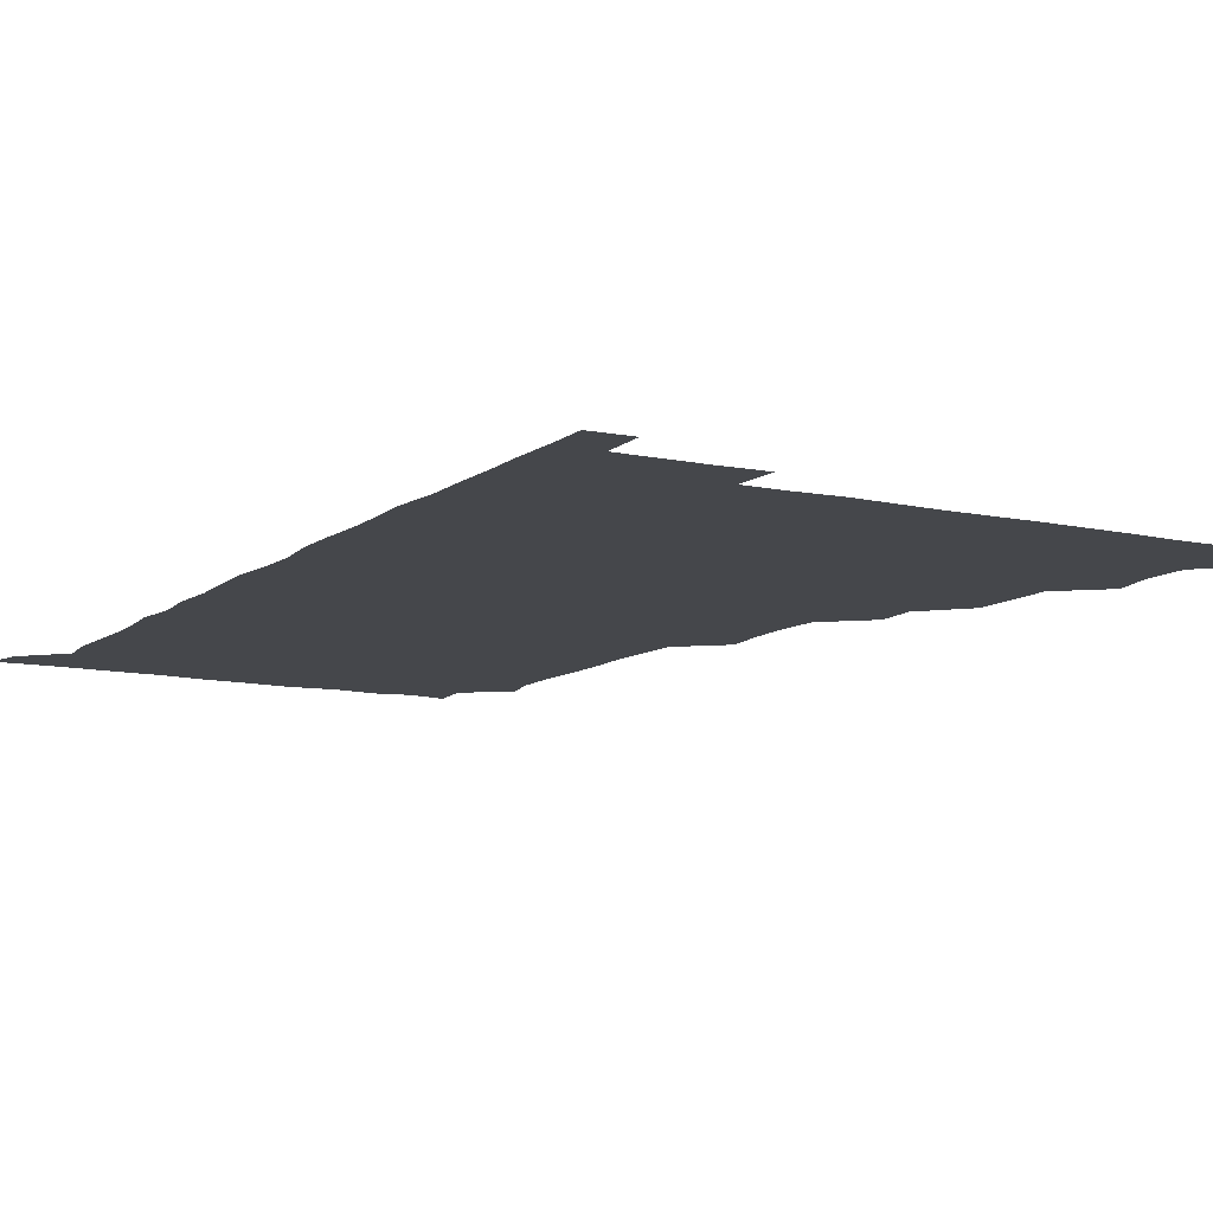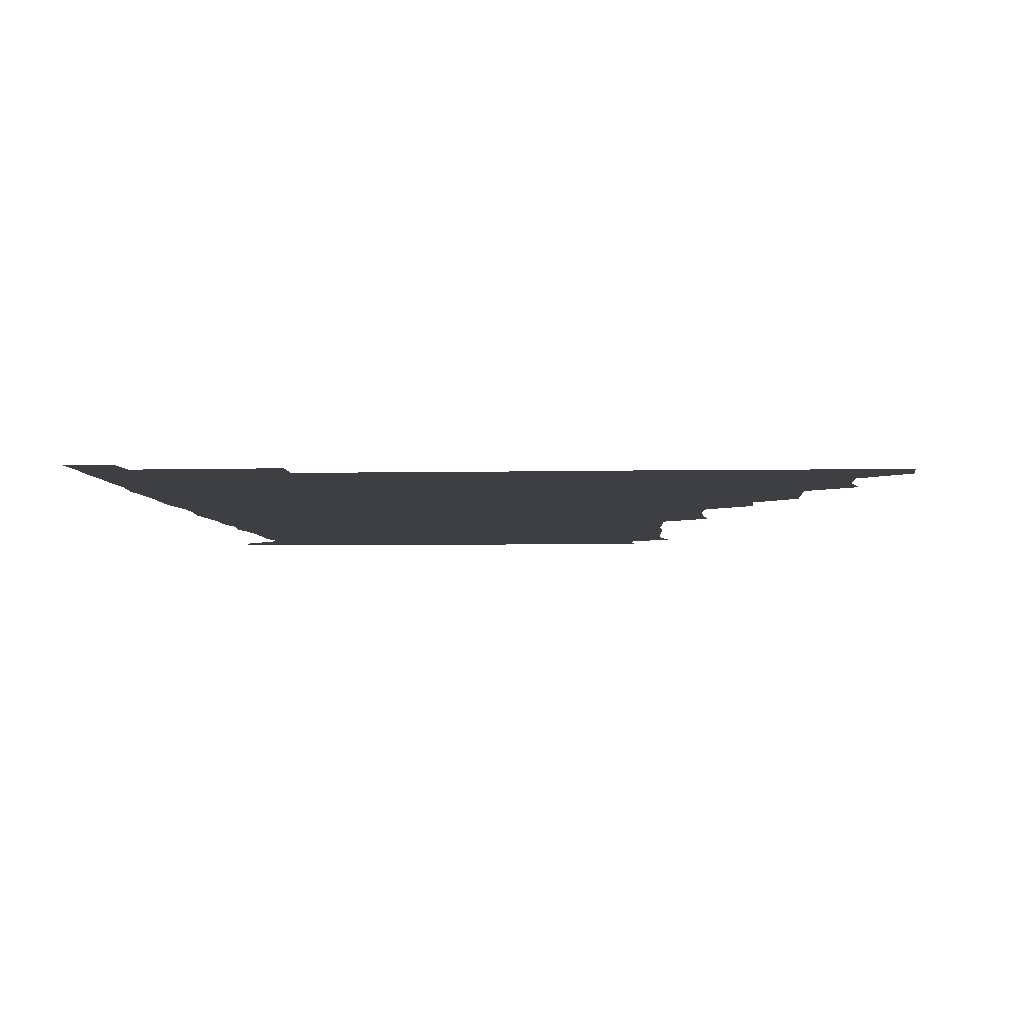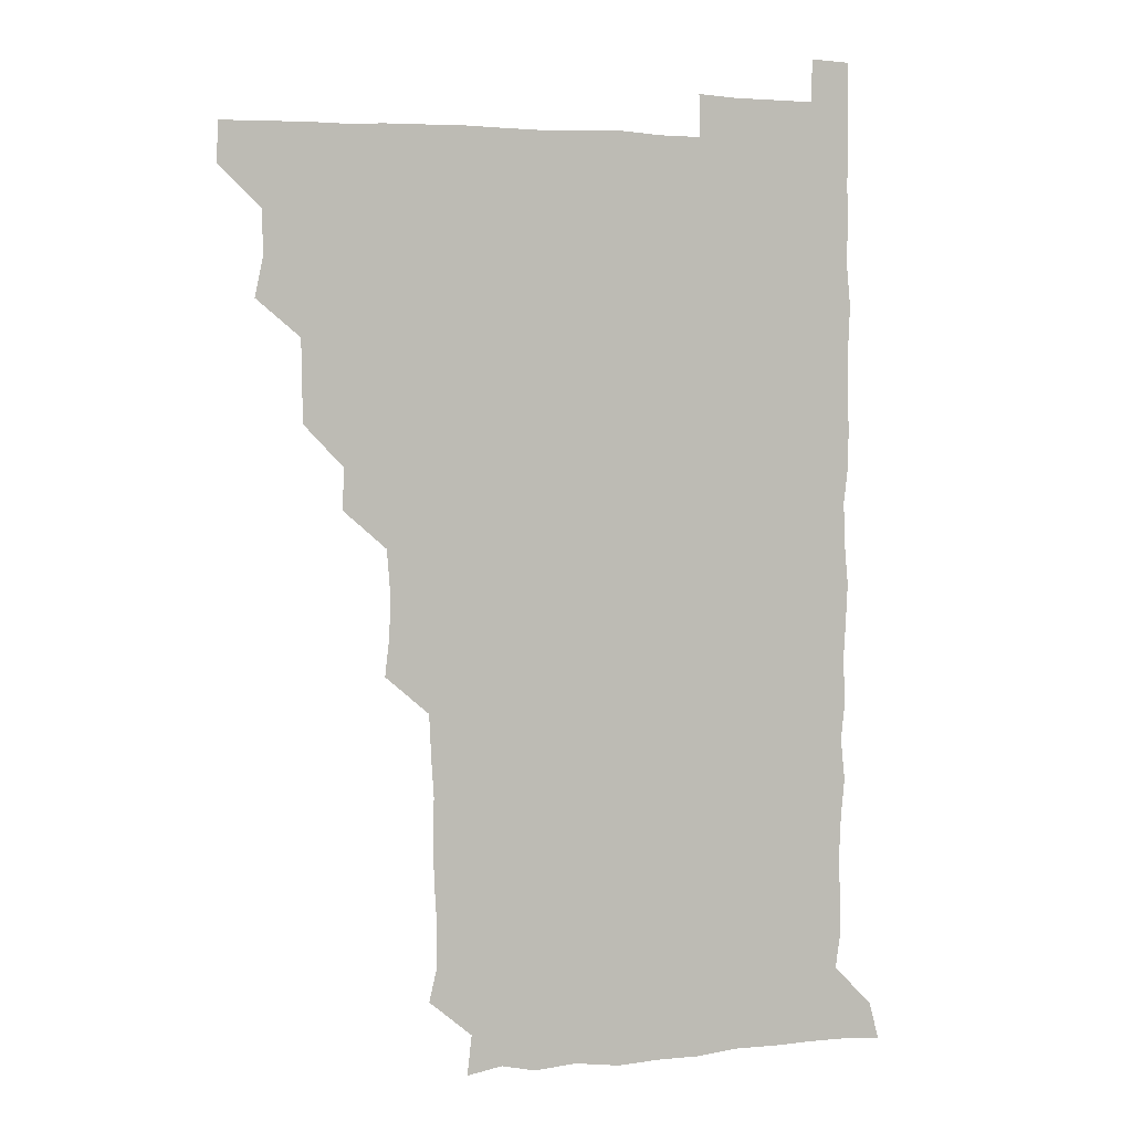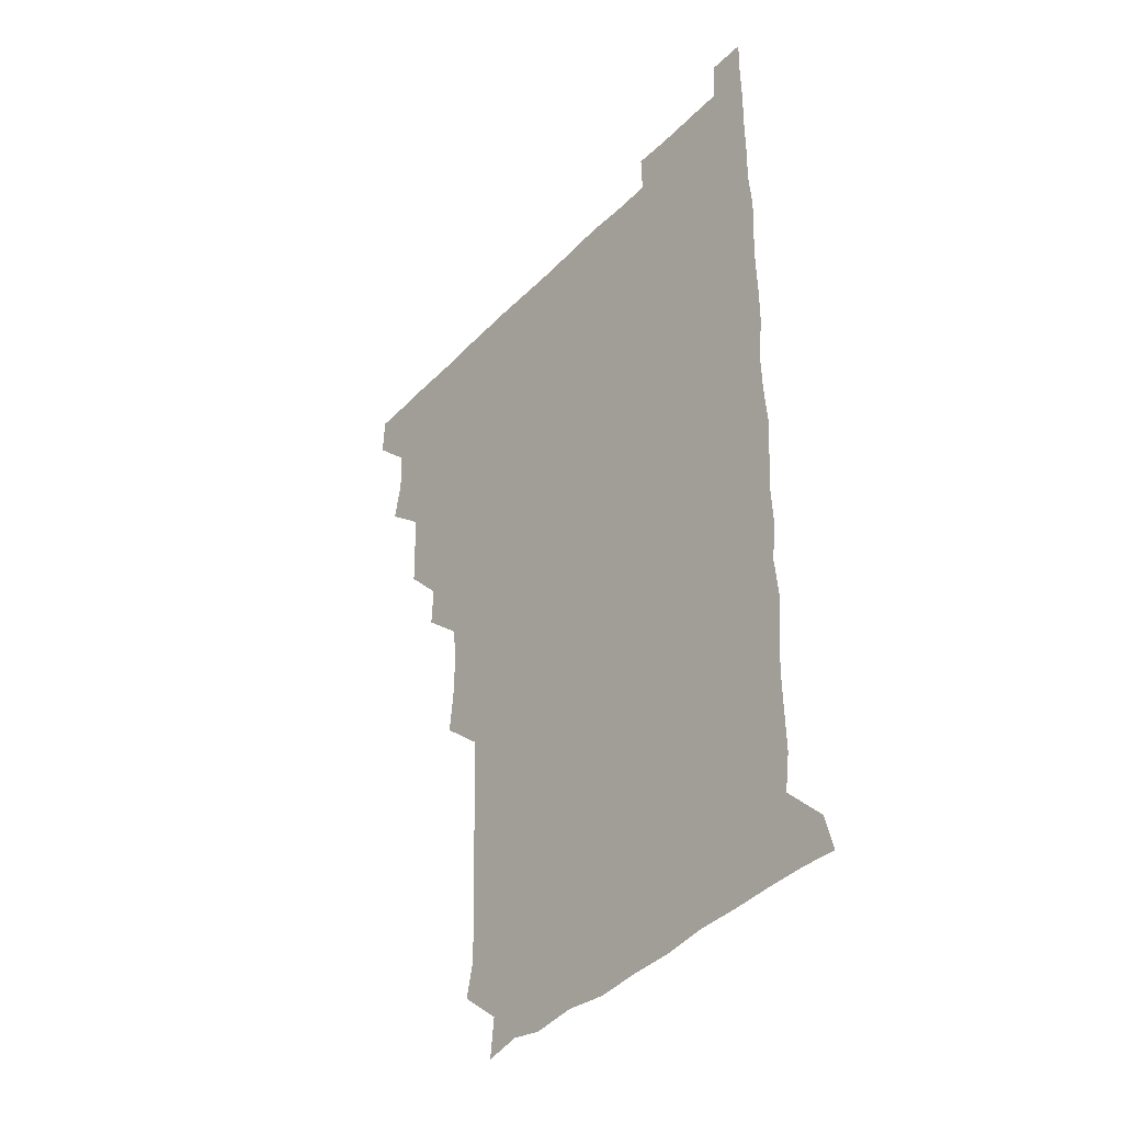
<metadata>
{"format":"obj","ext":"obj","renderer":"f3d","projection":"perspective","resolution":1024,"background":"white","views":[{"elev":-10.4,"azim":150.7,"up":"+Z"},{"elev":-4.2,"azim":-175.7,"up":"+Z"},{"elev":3.8,"azim":-18.0,"up":"+Y"},{"elev":-38.6,"azim":51.8,"up":"+Y"}]}
</metadata>
<code>
v 480.4 510.8 0
v 481.1 525.7 0
v 493.5 464 0
v 496.6 479.2 0
v 496.1 495.3 0
v 496.5 510.8 0
v 496.1 525.8 0
v 510.4 419.6 0
v 510.1 434.6 0
v 509.9 450.2 0
v 511.7 466.6 0
v 511.5 481.1 0
v 512.1 496.1 0
v 511.6 510.7 0
v 510.9 526.2 0
v 524.5 388.8 0
v 525.2 404 0
v 526.2 420.5 0
v 526.4 436.1 0
v 525.5 450.8 0
v 526 465.9 0
v 526.2 480.9 0
v 526.8 496 0
v 526.3 510.9 0
v 526.1 525.9 0
v 539.8 328.2 0
v 541.5 343 0
v 541.9 358.6 0
v 540.7 374.6 0
v 540.7 390.6 0
v 542.4 407 0
v 540.5 420.7 0
v 542.6 437.3 0
v 542 451.6 0
v 541.3 466.2 0
v 541.6 481.1 0
v 541.7 495.8 0
v 541.4 510.4 0
v 540.9 526.6 0
v 555.8 207.6 0
v 558.8 220.3 0
v 558.9 236 0
v 557.9 251.8 0
v 557.5 267 0
v 557.9 283.2 0
v 557 297.7 0
v 556.2 314.1 0
v 556.4 330.6 0
v 556.7 346 0
v 556.3 360.8 0
v 556.4 376.3 0
v 556.2 391.2 0
v 556.6 406.6 0
v 555.9 421.1 0
v 556.3 436.2 0
v 556.6 451.4 0
v 556.7 466.3 0
v 556.6 481.1 0
v 556.3 495.8 0
v 556.2 510.8 0
v 555.7 526.7 0
v 570.3 179 0
v 571.9 194.1 0
v 569.9 207.8 0
v 573.4 226.1 0
v 572.5 240.9 0
v 572.3 255.8 0
v 572.1 270.9 0
v 571.6 285.5 0
v 571.8 301.4 0
v 571.9 317.1 0
v 572 332.1 0
v 571.4 346.3 0
v 571.4 361.5 0
v 571.2 376.3 0
v 571.1 391.3 0
v 571.5 406.7 0
v 571.7 421.6 0
v 571.4 436.3 0
v 571.5 451.4 0
v 571.3 466.2 0
v 571.1 481 0
v 571.3 495.7 0
v 571.3 510.3 0
v 570.4 526.9 0
v 583.6 181.5 0
v 586.3 194.9 0
v 585.7 210.2 0
v 587.8 228.4 0
v 586.9 242.5 0
v 587.3 257.2 0
v 586.9 272.1 0
v 586.1 285.7 0
v 586.5 301.7 0
v 586.3 316.3 0
v 586.3 331.7 0
v 586.5 346.9 0
v 586.2 361.5 0
v 586.5 377.2 0
v 586.5 392 0
v 586.3 406.4 0
v 586.8 422.1 0
v 586.1 436.1 0
v 586.4 451.4 0
v 586.7 466.1 0
v 586 481.1 0
v 586.1 495.8 0
v 586.1 510.6 0
v 585.4 526.5 0
v 596.3 178.7 0
v 601.9 199.2 0
v 602.2 213.9 0
v 602 227.4 0
v 600.7 240 0
v 601.4 257.4 0
v 601.3 271.9 0
v 601.6 287.4 0
v 601.3 302 0
v 601.4 316.2 0
v 601.2 331.5 0
v 601.4 346.9 0
v 601 361 0
v 601.1 376 0
v 600.9 390.7 0
v 601.2 406.7 0
v 601.2 421.6 0
v 600.9 435.9 0
v 601.2 451.3 0
v 601.3 466.1 0
v 601.2 481 0
v 600.8 496.2 0
v 601.1 510.8 0
v 600.7 526.2 0
v 612.5 180 0
v 616.5 198.6 0
v 616.6 212.8 0
v 616.5 227.6 0
v 616.5 242.3 0
v 616.2 256.6 0
v 616.1 271.5 0
v 616.1 286.4 0
v 615.8 300.8 0
v 616.3 318 0
v 616.2 331.9 0
v 616.2 347 0
v 615.9 360.7 0
v 616.2 376.6 0
v 616.2 391.7 0
v 616.2 406.7 0
v 616 421.2 0
v 616 436.2 0
v 616.3 451.7 0
v 616.1 466.2 0
v 616.3 481 0
v 616.6 495.7 0
v 616.3 510.4 0
v 615.6 526.6 0
v 629.4 177.8 0
v 630.4 197.5 0
v 631.1 212.6 0
v 631.3 227.9 0
v 631 242.1 0
v 631.2 257.3 0
v 631 272.2 0
v 631.1 287.2 0
v 631.4 301.8 0
v 631.1 316.2 0
v 630.9 331.7 0
v 631 346.8 0
v 631.2 362.4 0
v 631 376.3 0
v 631 391.6 0
v 631 407 0
v 631 421.2 0
v 630.9 436.2 0
v 631 451.3 0
v 631 466.1 0
v 631.1 481 0
v 631.4 495.6 0
v 631.1 510.6 0
v 630 527.1 0
v 645.5 178.6 0
v 645.6 196.8 0
v 645.7 212.8 0
v 645.9 227.8 0
v 645.9 241.7 0
v 646.1 257.3 0
v 646.1 271.1 0
v 645.7 286.4 0
v 645.8 303.3 0
v 646.1 316.3 0
v 646 330.7 0
v 645.9 346.5 0
v 645.8 361.6 0
v 645.8 377.2 0
v 645.9 391.8 0
v 645.9 406.3 0
v 645.8 421.8 0
v 645.5 437 0
v 646 451.2 0
v 646 466 0
v 646 481.1 0
v 646.1 495.9 0
v 646.1 510.7 0
v 645.6 526 0
v 661.5 178.6 0
v 660.7 196.8 0
v 660.7 212 0
v 660.5 227.6 0
v 661.1 240.5 0
v 660.4 257.4 0
v 660.9 272.2 0
v 660.8 287.1 0
v 660.8 302 0
v 660.8 316.9 0
v 660.8 331.2 0
v 660.5 347.5 0
v 660.6 362.1 0
v 661.1 375.9 0
v 660.5 392 0
v 660.8 406.4 0
v 660.7 421.5 0
v 661.3 435.9 0
v 660.9 451.5 0
v 660.9 466.3 0
v 661 481 0
v 660.9 496 0
v 661.1 510.8 0
v 661.1 525.8 0
v 660.6 541.7 0
v 677.7 180.2 0
v 676 196.7 0
v 675.5 212.5 0
v 675.3 227.4 0
v 675.7 241.9 0
v 675.6 256.7 0
v 675.3 272.6 0
v 675.6 286.7 0
v 675 302.8 0
v 675.4 317.1 0
v 675.2 332.6 0
v 675.7 346.6 0
v 675.3 362 0
v 675.5 376.6 0
v 676.3 390.7 0
v 675.8 406.3 0
v 675.6 421.5 0
v 675.8 436.1 0
v 675.2 452.1 0
v 675.7 466.4 0
v 675.7 481.2 0
v 675.9 496.1 0
v 675.9 510.9 0
v 675.9 525.9 0
v 675.7 540.7 0
v 693.7 180.1 0
v 691.1 196.3 0
v 690.2 212 0
v 690 227.3 0
v 690.5 241.6 0
v 690.2 257 0
v 690.4 271.7 0
v 690.4 286.7 0
v 690.4 301.5 0
v 689.7 317.6 0
v 690.2 331.8 0
v 690.5 346.5 0
v 690.5 361.3 0
v 690.1 376.6 0
v 690.9 390.7 0
v 689.2 408.1 0
v 690.8 421.3 0
v 690.6 436.4 0
v 690.6 451.4 0
v 690.6 466.3 0
v 690.7 481.2 0
v 690.6 496.2 0
v 690.6 511.1 0
v 690.8 525.9 0
v 691 540.6 0
v 709 180.5 0
v 706.1 195.7 0
v 704.6 211.3 0
v 705.3 225.9 0
v 705.2 240.8 0
v 705 256 0
v 704.5 271.9 0
v 705.2 286.4 0
v 704.9 301.1 0
v 704.5 316.8 0
v 704.8 331.2 0
v 705.9 345.7 0
v 704.3 362.1 0
v 704.2 376.4 0
v 706 390.3 0
v 705 406.8 0
v 704.7 421.6 0
v 705.6 435.9 0
v 704.6 451.8 0
v 704.9 466.4 0
v 705.1 481.1 0
v 705.7 495.9 0
v 705.3 511.1 0
v 705.9 525.9 0
v 705.8 540.4 0
v 706.3 556.4 0
v 723.6 180.5 0
v 719.2 196.3 0
v 718.6 208.8 0
v 720.6 222.6 0
v 720.1 237.6 0
v 719.8 252.9 0
v 720.4 267.9 0
v 721.8 282.3 0
v 720.1 297.9 0
v 721.8 312.7 0
v 720.9 328.2 0
v 721.8 343 0
v 722.5 357.8 0
v 721.1 373.3 0
v 720.6 389.1 0
v 722.3 403.9 0
v 722.3 418.9 0
v 721.7 434 0
v 721.9 449.2 0
v 722.6 464 0
v 721.1 479.7 0
v 721.3 495 0
v 721 510.6 0
v 721.2 525.8 0
v 720.8 541 0
v 721 555.8 0
v 736.9 179.6 0
v 733.3 193.4 0
f 5 6 1
f 1 6 2
f 6 7 2
f 10 11 3
f 3 11 4
f 11 12 4
f 4 12 5
f 12 13 5
f 5 13 6
f 13 14 6
f 6 14 7
f 14 15 7
f 17 18 8
f 8 18 9
f 18 19 9
f 9 19 10
f 19 20 10
f 10 20 11
f 20 21 11
f 11 21 12
f 21 22 12
f 12 22 13
f 22 23 13
f 13 23 14
f 23 24 14
f 14 24 15
f 24 25 15
f 29 30 16
f 16 30 17
f 30 31 17
f 17 31 18
f 31 32 18
f 18 32 19
f 32 33 19
f 19 33 20
f 33 34 20
f 20 34 21
f 34 35 21
f 21 35 22
f 35 36 22
f 22 36 23
f 36 37 23
f 23 37 24
f 37 38 24
f 24 38 25
f 38 39 25
f 47 48 26
f 26 48 27
f 48 49 27
f 27 49 28
f 49 50 28
f 28 50 29
f 50 51 29
f 29 51 30
f 51 52 30
f 30 52 31
f 52 53 31
f 31 53 32
f 53 54 32
f 32 54 33
f 54 55 33
f 33 55 34
f 55 56 34
f 34 56 35
f 56 57 35
f 35 57 36
f 57 58 36
f 36 58 37
f 58 59 37
f 37 59 38
f 59 60 38
f 38 60 39
f 60 61 39
f 63 64 40
f 40 64 41
f 64 65 41
f 41 65 42
f 65 66 42
f 42 66 43
f 66 67 43
f 43 67 44
f 67 68 44
f 44 68 45
f 68 69 45
f 45 69 46
f 69 70 46
f 46 70 47
f 70 71 47
f 47 71 48
f 71 72 48
f 48 72 49
f 72 73 49
f 49 73 50
f 73 74 50
f 50 74 51
f 74 75 51
f 51 75 52
f 75 76 52
f 52 76 53
f 76 77 53
f 53 77 54
f 77 78 54
f 54 78 55
f 78 79 55
f 55 79 56
f 79 80 56
f 56 80 57
f 80 81 57
f 57 81 58
f 81 82 58
f 58 82 59
f 82 83 59
f 59 83 60
f 83 84 60
f 60 84 61
f 84 85 61
f 62 86 63
f 86 87 63
f 63 87 64
f 87 88 64
f 64 88 65
f 88 89 65
f 65 89 66
f 89 90 66
f 66 90 67
f 90 91 67
f 67 91 68
f 91 92 68
f 68 92 69
f 92 93 69
f 69 93 70
f 93 94 70
f 70 94 71
f 94 95 71
f 71 95 72
f 95 96 72
f 72 96 73
f 96 97 73
f 73 97 74
f 97 98 74
f 74 98 75
f 98 99 75
f 75 99 76
f 99 100 76
f 76 100 77
f 100 101 77
f 77 101 78
f 101 102 78
f 78 102 79
f 102 103 79
f 79 103 80
f 103 104 80
f 80 104 81
f 104 105 81
f 81 105 82
f 105 106 82
f 82 106 83
f 106 107 83
f 83 107 84
f 107 108 84
f 84 108 85
f 108 109 85
f 86 110 87
f 110 111 87
f 87 111 88
f 111 112 88
f 88 112 89
f 112 113 89
f 89 113 90
f 113 114 90
f 90 114 91
f 114 115 91
f 91 115 92
f 115 116 92
f 92 116 93
f 116 117 93
f 93 117 94
f 117 118 94
f 94 118 95
f 118 119 95
f 95 119 96
f 119 120 96
f 96 120 97
f 120 121 97
f 97 121 98
f 121 122 98
f 98 122 99
f 122 123 99
f 99 123 100
f 123 124 100
f 100 124 101
f 124 125 101
f 101 125 102
f 125 126 102
f 102 126 103
f 126 127 103
f 103 127 104
f 127 128 104
f 104 128 105
f 128 129 105
f 105 129 106
f 129 130 106
f 106 130 107
f 130 131 107
f 107 131 108
f 131 132 108
f 108 132 109
f 132 133 109
f 110 134 111
f 134 135 111
f 111 135 112
f 135 136 112
f 112 136 113
f 136 137 113
f 113 137 114
f 137 138 114
f 114 138 115
f 138 139 115
f 115 139 116
f 139 140 116
f 116 140 117
f 140 141 117
f 117 141 118
f 141 142 118
f 118 142 119
f 142 143 119
f 119 143 120
f 143 144 120
f 120 144 121
f 144 145 121
f 121 145 122
f 145 146 122
f 122 146 123
f 146 147 123
f 123 147 124
f 147 148 124
f 124 148 125
f 148 149 125
f 125 149 126
f 149 150 126
f 126 150 127
f 150 151 127
f 127 151 128
f 151 152 128
f 128 152 129
f 152 153 129
f 129 153 130
f 153 154 130
f 130 154 131
f 154 155 131
f 131 155 132
f 155 156 132
f 132 156 133
f 156 157 133
f 134 158 135
f 158 159 135
f 135 159 136
f 159 160 136
f 136 160 137
f 160 161 137
f 137 161 138
f 161 162 138
f 138 162 139
f 162 163 139
f 139 163 140
f 163 164 140
f 140 164 141
f 164 165 141
f 141 165 142
f 165 166 142
f 142 166 143
f 166 167 143
f 143 167 144
f 167 168 144
f 144 168 145
f 168 169 145
f 145 169 146
f 169 170 146
f 146 170 147
f 170 171 147
f 147 171 148
f 171 172 148
f 148 172 149
f 172 173 149
f 149 173 150
f 173 174 150
f 150 174 151
f 174 175 151
f 151 175 152
f 175 176 152
f 152 176 153
f 176 177 153
f 153 177 154
f 177 178 154
f 154 178 155
f 178 179 155
f 155 179 156
f 179 180 156
f 156 180 157
f 180 181 157
f 158 182 159
f 182 183 159
f 159 183 160
f 183 184 160
f 160 184 161
f 184 185 161
f 161 185 162
f 185 186 162
f 162 186 163
f 186 187 163
f 163 187 164
f 187 188 164
f 164 188 165
f 188 189 165
f 165 189 166
f 189 190 166
f 166 190 167
f 190 191 167
f 167 191 168
f 191 192 168
f 168 192 169
f 192 193 169
f 169 193 170
f 193 194 170
f 170 194 171
f 194 195 171
f 171 195 172
f 195 196 172
f 172 196 173
f 196 197 173
f 173 197 174
f 197 198 174
f 174 198 175
f 198 199 175
f 175 199 176
f 199 200 176
f 176 200 177
f 200 201 177
f 177 201 178
f 201 202 178
f 178 202 179
f 202 203 179
f 179 203 180
f 203 204 180
f 180 204 181
f 204 205 181
f 182 206 183
f 206 207 183
f 183 207 184
f 207 208 184
f 184 208 185
f 208 209 185
f 185 209 186
f 209 210 186
f 186 210 187
f 210 211 187
f 187 211 188
f 211 212 188
f 188 212 189
f 212 213 189
f 189 213 190
f 213 214 190
f 190 214 191
f 214 215 191
f 191 215 192
f 215 216 192
f 192 216 193
f 216 217 193
f 193 217 194
f 217 218 194
f 194 218 195
f 218 219 195
f 195 219 196
f 219 220 196
f 196 220 197
f 220 221 197
f 197 221 198
f 221 222 198
f 198 222 199
f 222 223 199
f 199 223 200
f 223 224 200
f 200 224 201
f 224 225 201
f 201 225 202
f 225 226 202
f 202 226 203
f 226 227 203
f 203 227 204
f 227 228 204
f 204 228 205
f 228 229 205
f 206 231 207
f 231 232 207
f 207 232 208
f 232 233 208
f 208 233 209
f 233 234 209
f 209 234 210
f 234 235 210
f 210 235 211
f 235 236 211
f 211 236 212
f 236 237 212
f 212 237 213
f 237 238 213
f 213 238 214
f 238 239 214
f 214 239 215
f 239 240 215
f 215 240 216
f 240 241 216
f 216 241 217
f 241 242 217
f 217 242 218
f 242 243 218
f 218 243 219
f 243 244 219
f 219 244 220
f 244 245 220
f 220 245 221
f 245 246 221
f 221 246 222
f 246 247 222
f 222 247 223
f 247 248 223
f 223 248 224
f 248 249 224
f 224 249 225
f 249 250 225
f 225 250 226
f 250 251 226
f 226 251 227
f 251 252 227
f 227 252 228
f 252 253 228
f 228 253 229
f 253 254 229
f 229 254 230
f 254 255 230
f 231 256 232
f 256 257 232
f 232 257 233
f 257 258 233
f 233 258 234
f 258 259 234
f 234 259 235
f 259 260 235
f 235 260 236
f 260 261 236
f 236 261 237
f 261 262 237
f 237 262 238
f 262 263 238
f 238 263 239
f 263 264 239
f 239 264 240
f 264 265 240
f 240 265 241
f 265 266 241
f 241 266 242
f 266 267 242
f 242 267 243
f 267 268 243
f 243 268 244
f 268 269 244
f 244 269 245
f 269 270 245
f 245 270 246
f 270 271 246
f 246 271 247
f 271 272 247
f 247 272 248
f 272 273 248
f 248 273 249
f 273 274 249
f 249 274 250
f 274 275 250
f 250 275 251
f 275 276 251
f 251 276 252
f 276 277 252
f 252 277 253
f 277 278 253
f 253 278 254
f 278 279 254
f 254 279 255
f 279 280 255
f 256 281 257
f 281 282 257
f 257 282 258
f 282 283 258
f 258 283 259
f 283 284 259
f 259 284 260
f 284 285 260
f 260 285 261
f 285 286 261
f 261 286 262
f 286 287 262
f 262 287 263
f 287 288 263
f 263 288 264
f 288 289 264
f 264 289 265
f 289 290 265
f 265 290 266
f 290 291 266
f 266 291 267
f 291 292 267
f 267 292 268
f 292 293 268
f 268 293 269
f 293 294 269
f 269 294 270
f 294 295 270
f 270 295 271
f 295 296 271
f 271 296 272
f 296 297 272
f 272 297 273
f 297 298 273
f 273 298 274
f 298 299 274
f 274 299 275
f 299 300 275
f 275 300 276
f 300 301 276
f 276 301 277
f 301 302 277
f 277 302 278
f 302 303 278
f 278 303 279
f 303 304 279
f 279 304 280
f 304 305 280
f 281 307 282
f 307 308 282
f 282 308 283
f 308 309 283
f 283 309 284
f 309 310 284
f 284 310 285
f 310 311 285
f 285 311 286
f 311 312 286
f 286 312 287
f 312 313 287
f 287 313 288
f 313 314 288
f 288 314 289
f 314 315 289
f 289 315 290
f 315 316 290
f 290 316 291
f 316 317 291
f 291 317 292
f 317 318 292
f 292 318 293
f 318 319 293
f 293 319 294
f 319 320 294
f 294 320 295
f 320 321 295
f 295 321 296
f 321 322 296
f 296 322 297
f 322 323 297
f 297 323 298
f 323 324 298
f 298 324 299
f 324 325 299
f 299 325 300
f 325 326 300
f 300 326 301
f 326 327 301
f 301 327 302
f 327 328 302
f 302 328 303
f 328 329 303
f 303 329 304
f 329 330 304
f 304 330 305
f 330 331 305
f 305 331 306
f 331 332 306
f 307 333 308
f 333 334 308
f 308 334 309

</code>
